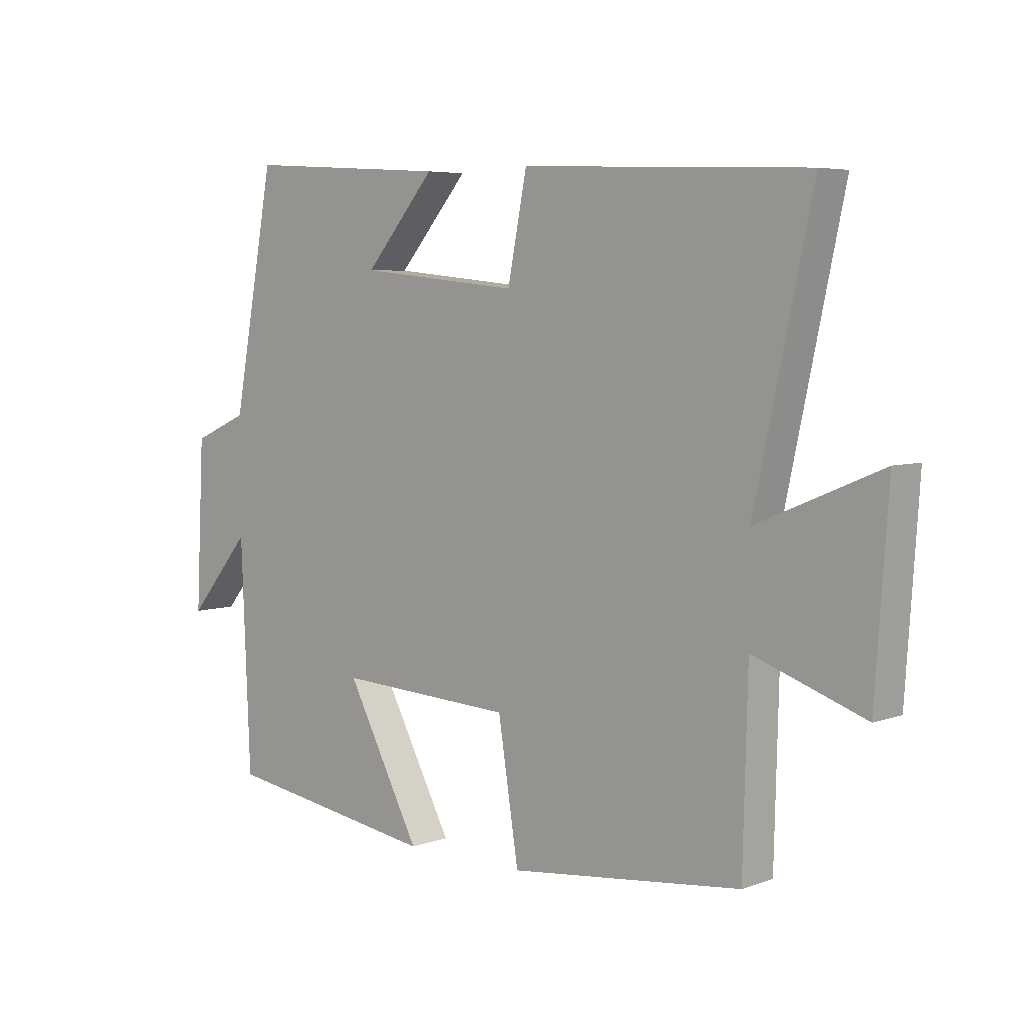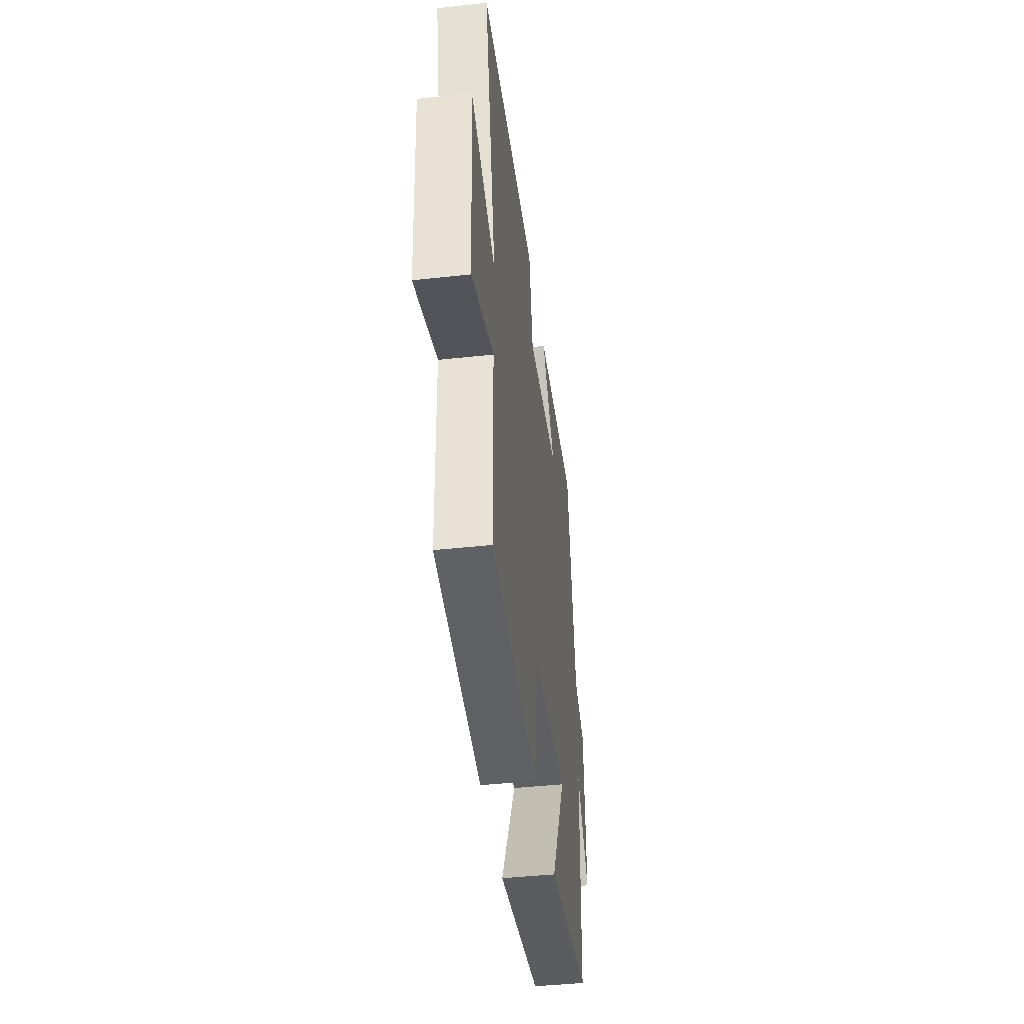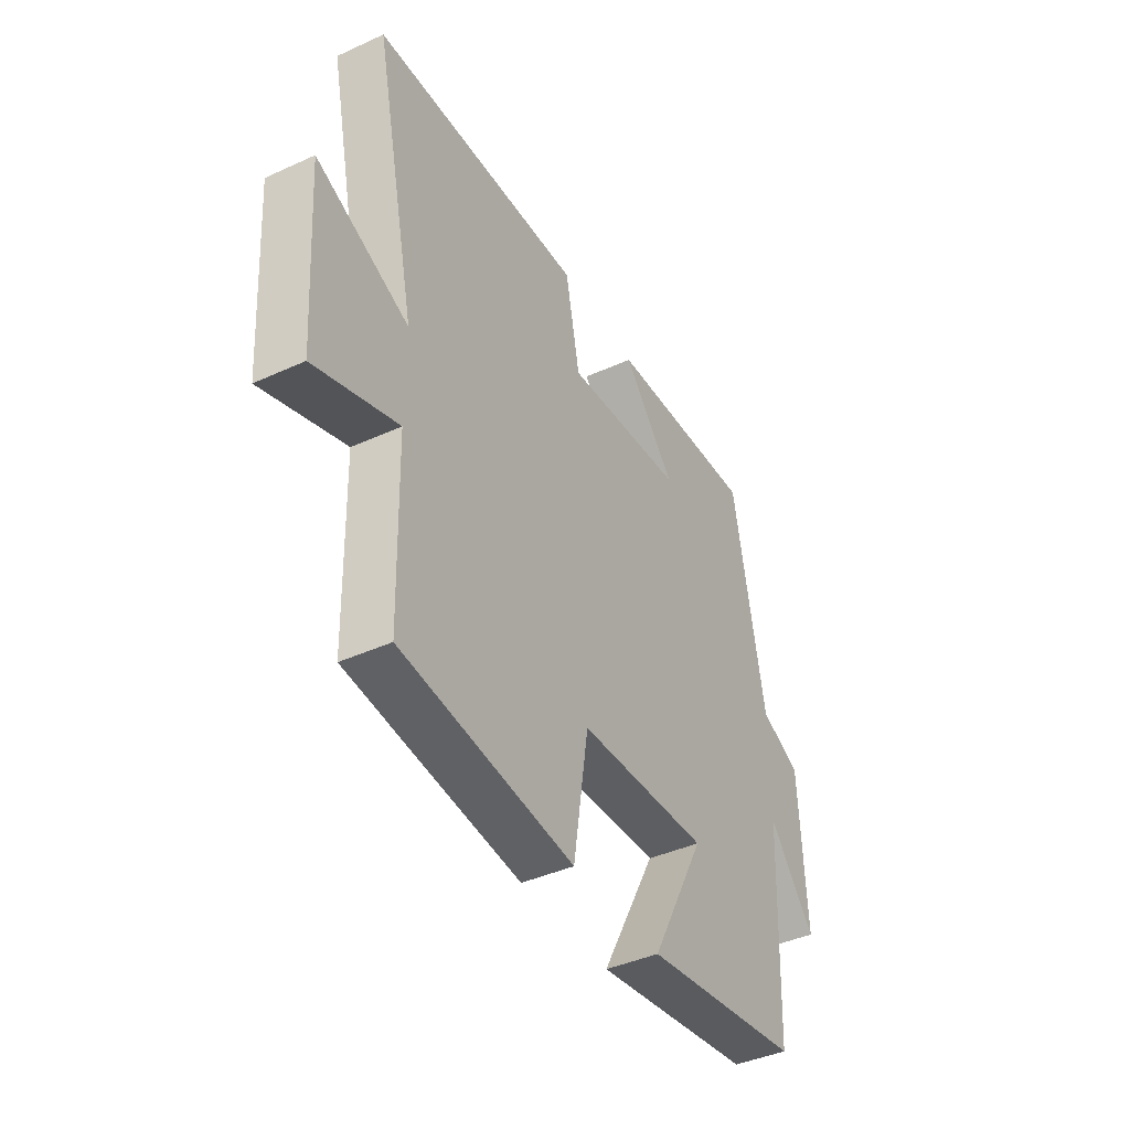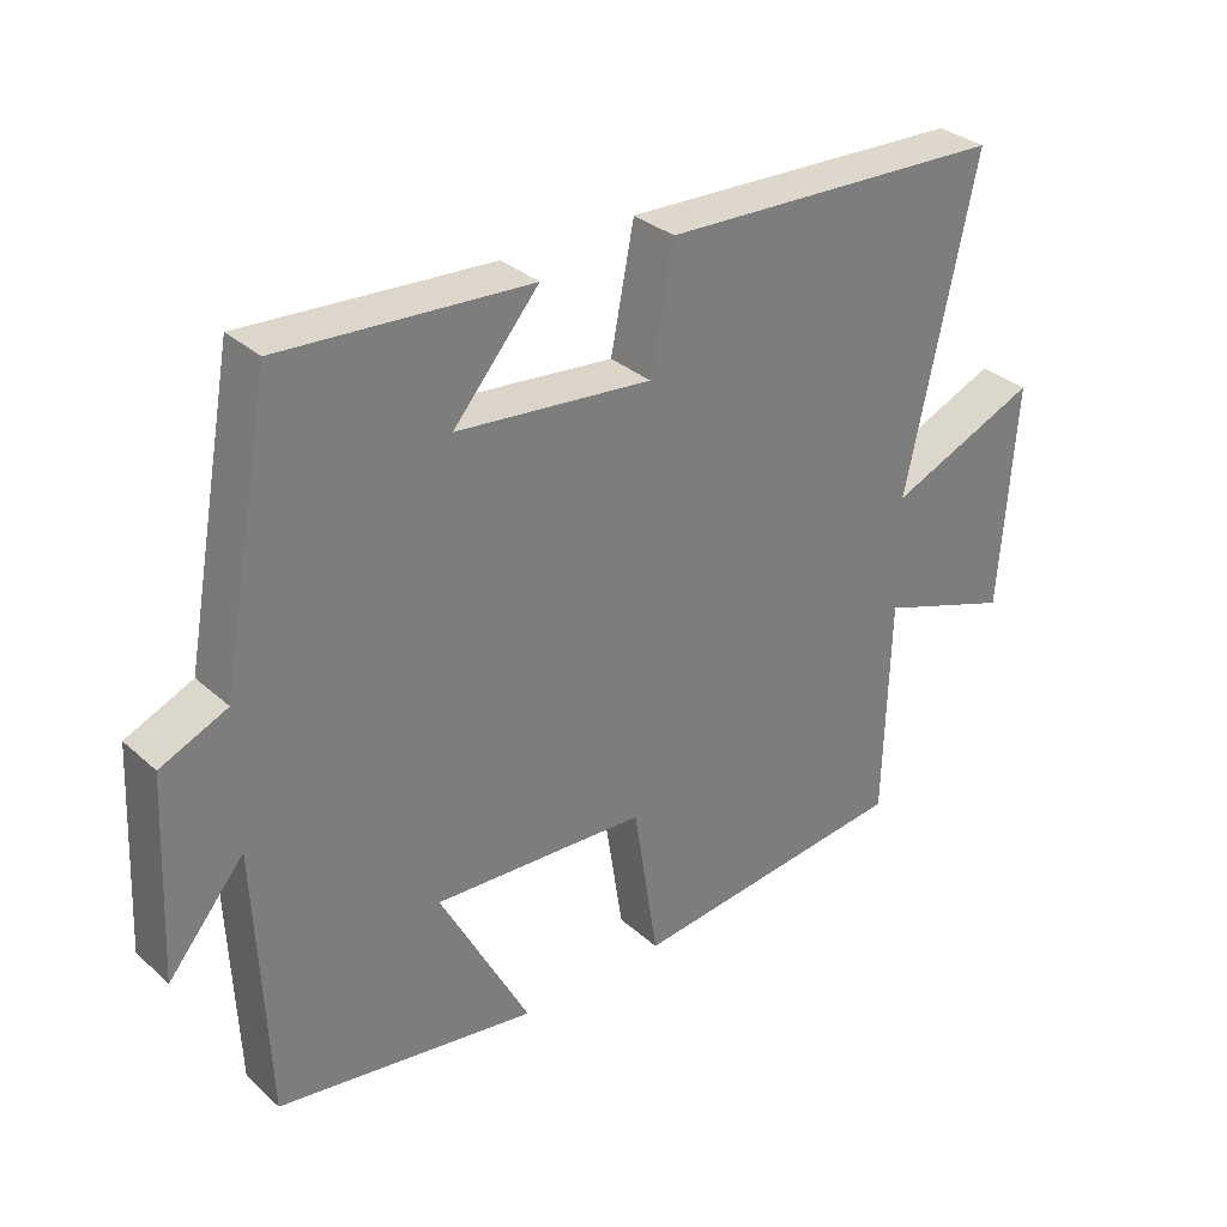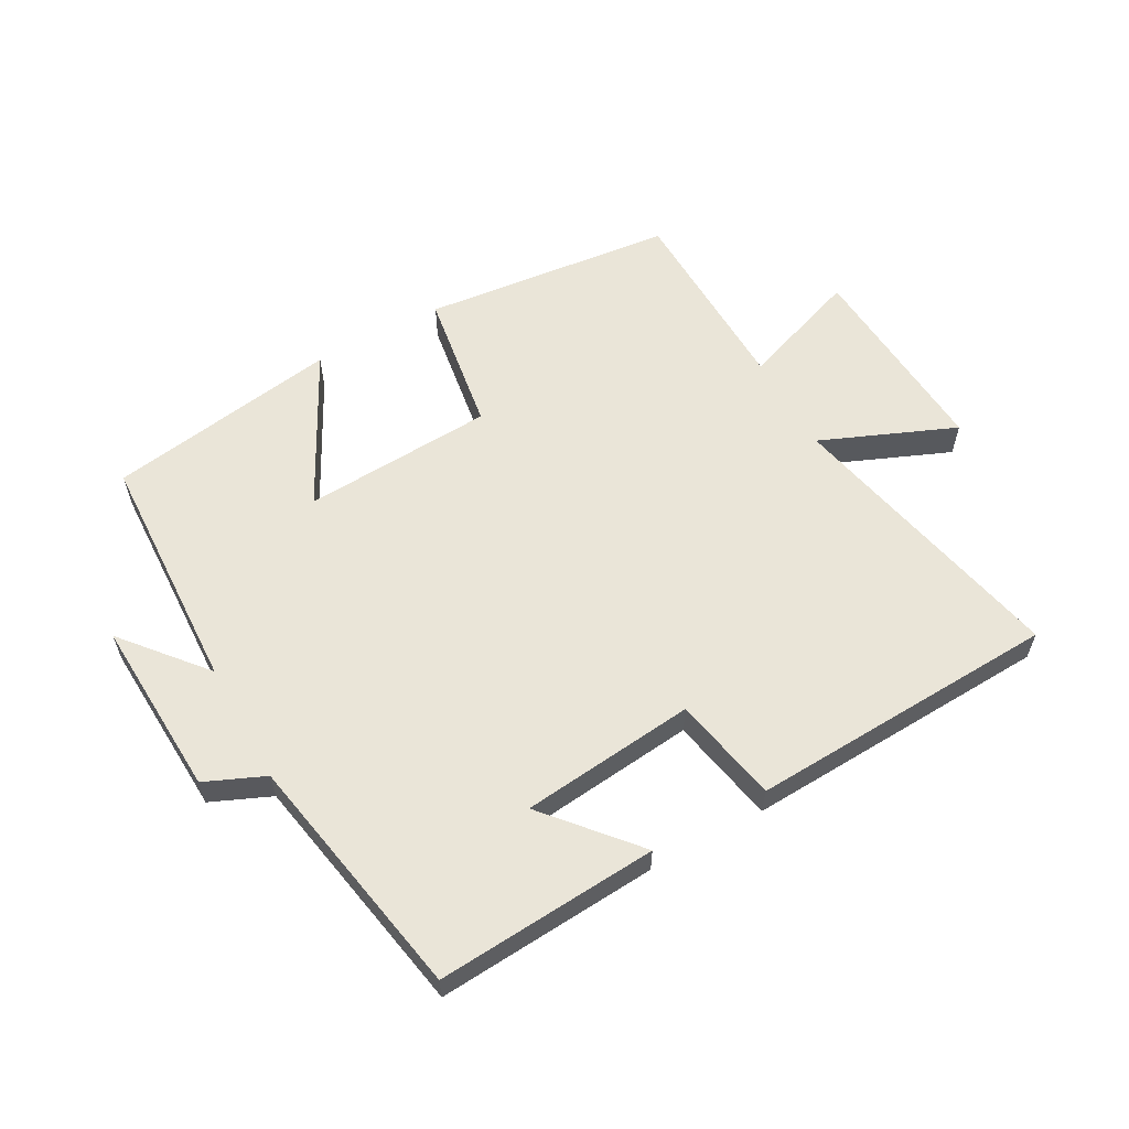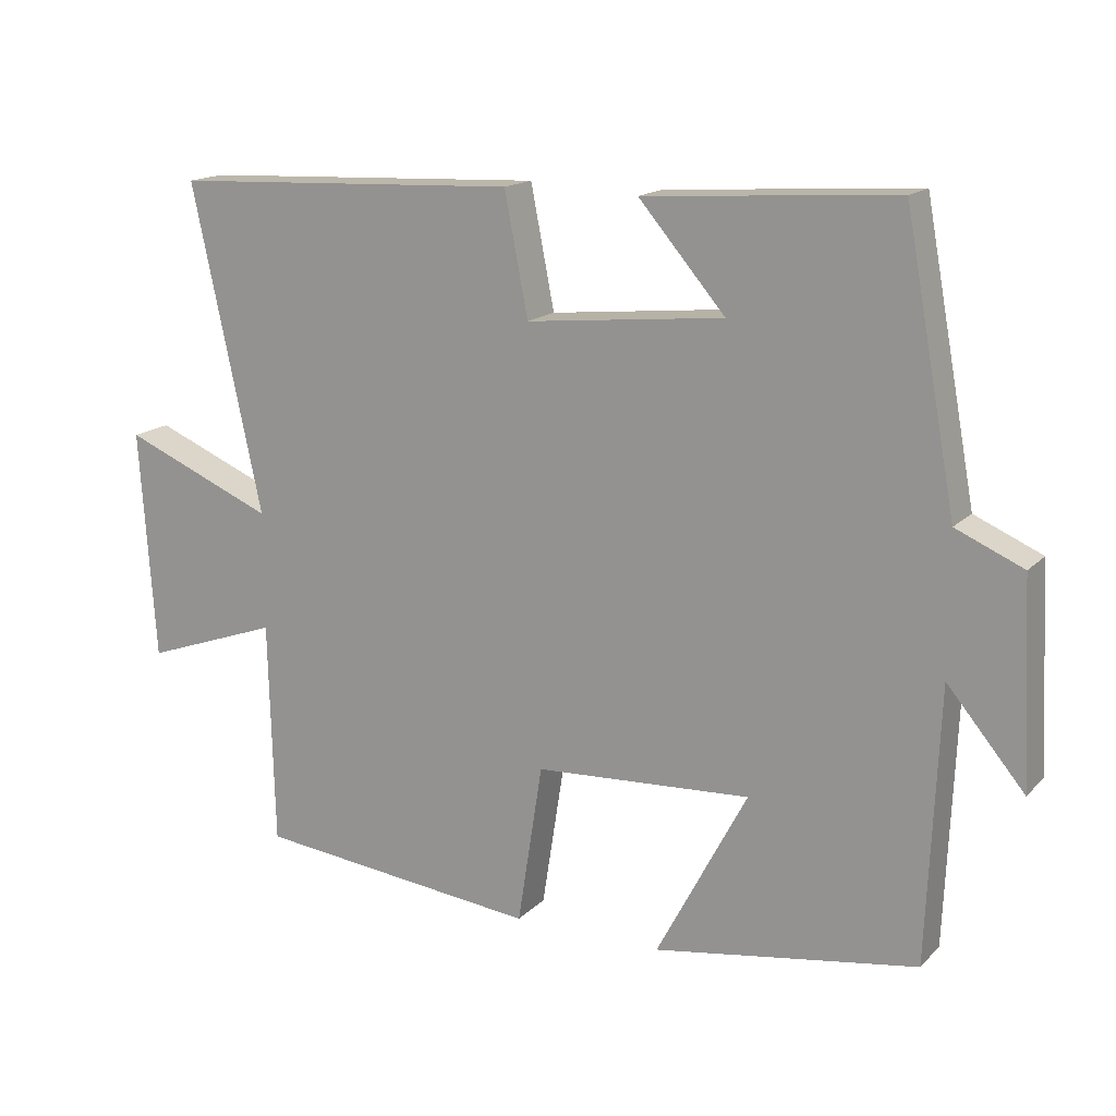
<metadata>
{"format":"obj","ext":"obj","renderer":"f3d","projection":"perspective","resolution":1024,"background":"white","views":[{"elev":5.4,"azim":42.3,"up":"+Z"},{"elev":-43.3,"azim":97.4,"up":"+Z"},{"elev":-41.7,"azim":118.8,"up":"+Z"},{"elev":32.3,"azim":-39.2,"up":"+Z"},{"elev":59.2,"azim":-29.1,"up":"+Y"},{"elev":15.9,"azim":-151.8,"up":"+Z"}]}
</metadata>
<code>
v 0.492 0.07 -0.456
v 0.094 0.07 -0.5
v 0.059 0.07 -0.275
v -0.243 0.07 -0.259
v -0.116 0.07 -0.5
v -0.484 0.07 -0.443
v -0.5 0.07 -0.061
v -0.608 0.07 -0.19
v -0.594 0.07 0.092
v -0.5 0.07 0.133
v -0.428 0.07 0.523
v -0.078 0.07 0.5
v -0.199 0.07 0.359
v 0.077 0.07 0.331
v 0.11 0.07 0.5
v 0.598 0.07 0.479
v 0.5 0.07 0.024
v 0.712 0.07 0.113
v 0.69 0.07 -0.209
v 0.5 0.07 -0.142
v 0.492 0 -0.456
v 0.094 0 -0.5
v 0.059 0 -0.275
v -0.243 0 -0.259
v -0.116 0 -0.5
v -0.484 0 -0.443
v -0.5 0 -0.061
v -0.608 0 -0.19
v -0.594 0 0.092
v -0.5 0 0.133
v -0.428 0 0.523
v -0.078 0 0.5
v -0.199 0 0.359
v 0.077 0 0.331
v 0.11 0 0.5
v 0.598 0 0.479
v 0.5 0 0.024
v 0.712 0 0.113
v 0.69 0 -0.209
v 0.5 0 -0.142
f 17 18 19 20
f 1 2 3
f 20 1 3
f 17 20 3
f 16 17 3
f 15 16 3
f 14 15 3
f 13 14 3 4
f 10 11 12 13
f 10 13 4
f 7 8 9 10
f 6 7 10
f 5 6 10
f 4 5 10
f 40 39 38 37
f 23 22 21
f 23 21 40
f 23 40 37
f 23 37 36
f 23 36 35
f 23 35 34
f 24 23 34 33
f 33 32 31 30
f 24 33 30
f 30 29 28 27
f 30 27 26
f 30 26 25
f 30 25 24
f 1 21 22 2
f 2 22 23 3
f 3 23 24 4
f 4 24 25 5
f 5 25 26 6
f 6 26 27 7
f 7 27 28 8
f 8 28 29 9
f 9 29 30 10
f 10 30 31 11
f 11 31 32 12
f 12 32 33 13
f 13 33 34 14
f 14 34 35 15
f 15 35 36 16
f 16 36 37 17
f 17 37 38 18
f 18 38 39 19
f 19 39 40 20
f 20 40 21 1

</code>
